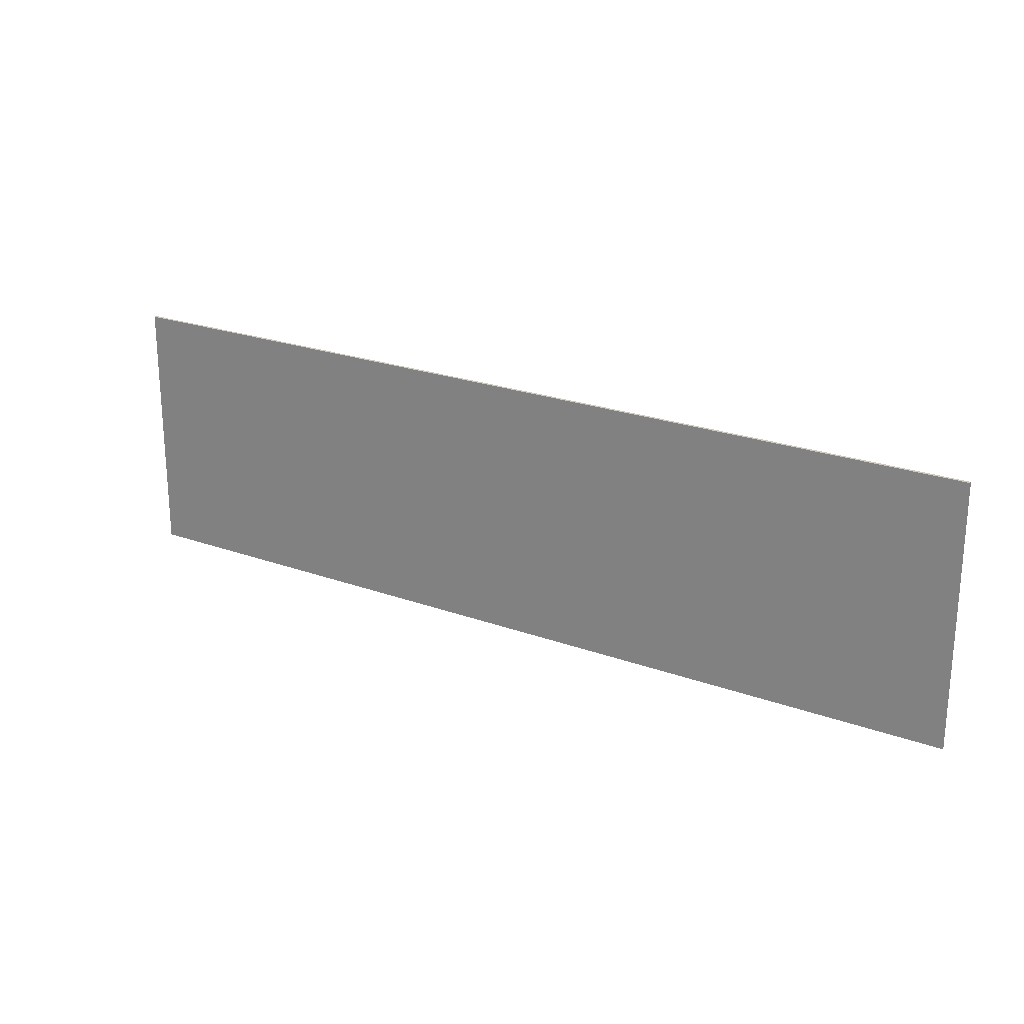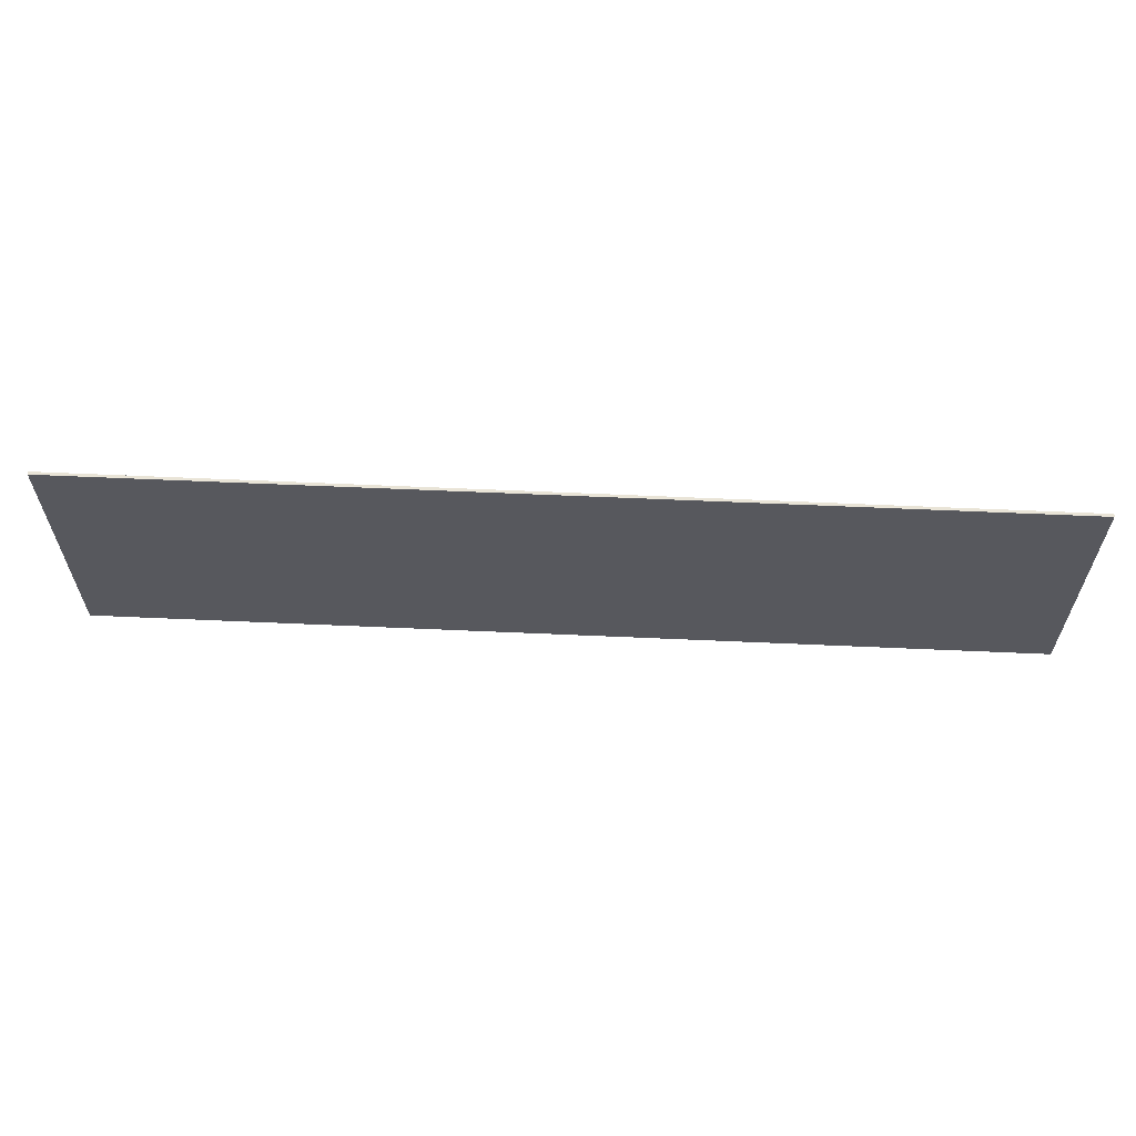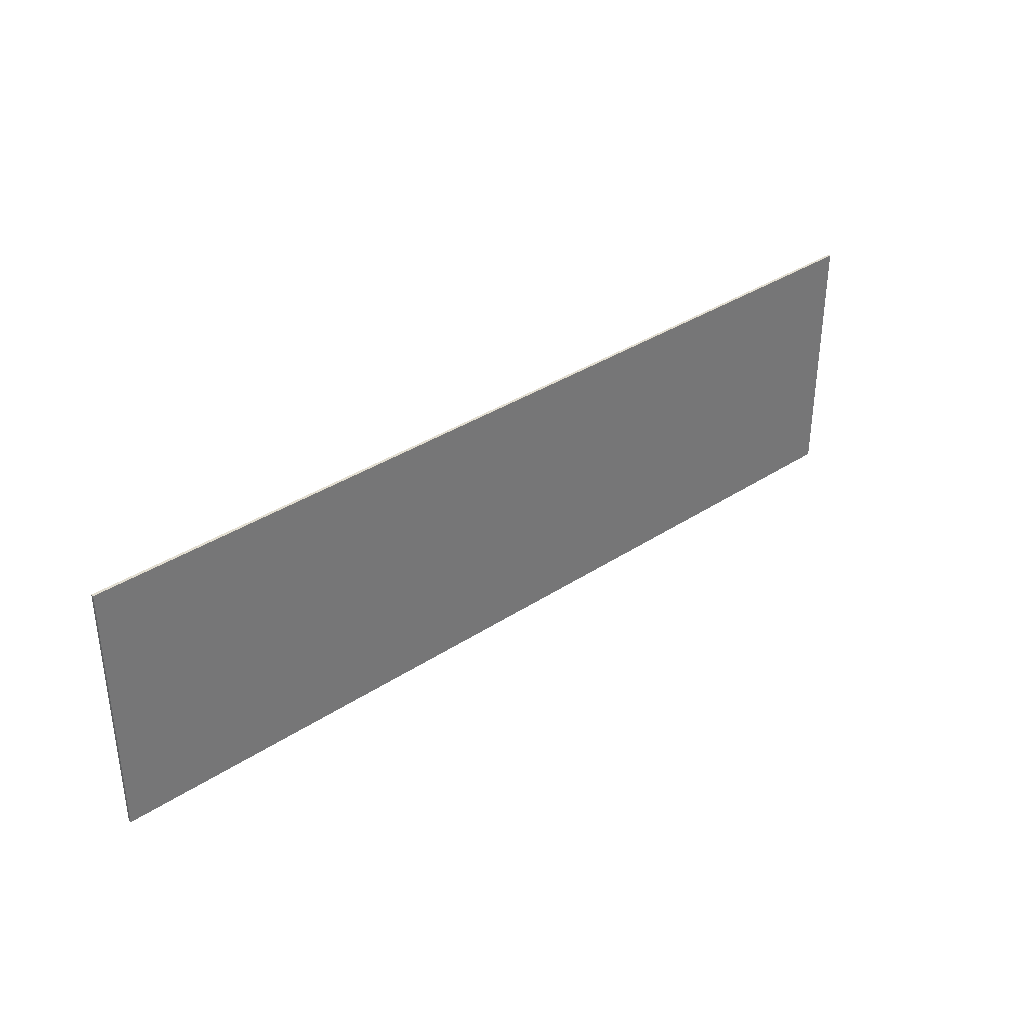
<metadata>
{"format":"obj","ext":"obj","renderer":"f3d","projection":"perspective","resolution":1024,"background":"white","views":[{"elev":22.8,"azim":32.0,"up":"+Z"},{"elev":61.2,"azim":2.6,"up":"+Z"},{"elev":35.3,"azim":-41.1,"up":"+Z"}]}
</metadata>
<code>
v 1.95 0 0.55
v 1.95 0 -0.55
v -1.95 0 -0.55
v -1.95 0 0.55
v -1.95 -0.0125 0.55
v 1.95 -0.0125 0.55
v 1.95 0 0.55
v -1.95 0 0.55
v -1.95 -0.0125 -0.55
v -1.95 -0.0125 0.55
v -1.95 0 0.55
v -1.95 0 -0.55
v 1.95 -0.0125 -0.55
v -1.95 -0.0125 -0.55
v -1.95 0 -0.55
v 1.95 0 -0.55
v 1.95 -0.0125 0.55
v 1.95 -0.0125 -0.55
v 1.95 0 -0.55
v 1.95 0 0.55
v -1.7 -0.0125 0.2
v -1.685 -0.0125 0.1854
v -1.7 -0.0125 0.15
v -1.7 -0.0125 0.2
v -1.65 -0.0125 0.2
v -1.685 -0.0125 0.1854
v -1.15 -0.0125 0.2
v -1.165 -0.0125 0.1854
v -1.15 -0.0125 0.15
v -1.15 -0.0125 0.2
v -1.2 -0.0125 0.2
v -1.165 -0.0125 0.1854
v -1.7 -0.0125 -0.2
v -1.685 -0.0125 -0.1854
v -1.7 -0.0125 -0.15
v -1.7 -0.0125 -0.2
v -1.65 -0.0125 -0.2
v -1.685 -0.0125 -0.1854
v -1.15 -0.0125 -0.2
v -1.165 -0.0125 -0.1854
v -1.15 -0.0125 -0.15
v -1.15 -0.0125 -0.2
v -1.2 -0.0125 -0.2
v -1.165 -0.0125 -0.1854
v 1.15 -0.0125 0.2
v 1.165 -0.0125 0.1854
v 1.15 -0.0125 0.15
v 1.15 -0.0125 0.2
v 1.2 -0.0125 0.2
v 1.165 -0.0125 0.1854
v 1.7 -0.0125 0.2
v 1.685 -0.0125 0.1854
v 1.7 -0.0125 0.15
v 1.7 -0.0125 0.2
v 1.65 -0.0125 0.2
v 1.685 -0.0125 0.1854
v 1.15 -0.0125 -0.2
v 1.165 -0.0125 -0.1854
v 1.15 -0.0125 -0.15
v 1.15 -0.0125 -0.2
v 1.2 -0.0125 -0.2
v 1.165 -0.0125 -0.1854
v 1.7 -0.0125 -0.2
v 1.685 -0.0125 -0.1854
v 1.7 -0.0125 -0.15
v 1.7 -0.0125 -0.2
v 1.65 -0.0125 -0.2
v 1.685 -0.0125 -0.1854
v 1.7 -0.0125 0.2
v 1.8 -0.0125 0.2
v 1.771 -0.0125 0.2707
v 1.7 -0.0125 0.2
v 1.771 -0.0125 0.2707
v 1.7 -0.0125 0.3
v -1.7 -0.0125 0.2
v -1.8 -0.0125 0.2
v -1.771 -0.0125 0.2707
v -1.7 -0.0125 0.2
v -1.771 -0.0125 0.2707
v -1.7 -0.0125 0.3
v 1.7 -0.0125 -0.2
v 1.8 -0.0125 -0.2
v 1.771 -0.0125 -0.2707
v 1.7 -0.0125 -0.2
v 1.771 -0.0125 -0.2707
v 1.7 -0.0125 -0.3
v -1.7 -0.0125 -0.2
v -1.8 -0.0125 -0.2
v -1.771 -0.0125 -0.2707
v -1.7 -0.0125 -0.2
v -1.771 -0.0125 -0.2707
v -1.7 -0.0125 -0.3
v -1.05 -0.0125 -0.05
v 1.05 -0.0125 -0.05
v 1.05 -0.0125 0.05
v -1.05 -0.0125 0.05
v 1.05 -0.0125 0.2
v 1.15 -0.0125 0.2
v 1.7 -0.0125 0.3
v -1.7 -0.0125 0.3
v -1.05 -0.0125 -0.2
v -1.15 -0.0125 -0.2
v -1.7 -0.0125 -0.3
v 1.7 -0.0125 -0.3
v -1.15 -0.0125 -0.2
v -1.05 -0.0125 -0.2
v -1.05 -0.0125 -0.05
v -1.15 -0.0125 -0.15
v 1.15 -0.0125 0.2
v 1.05 -0.0125 0.2
v 1.05 -0.0125 0.05
v 1.15 -0.0125 0.15
v 1.15 -0.0125 -0.2
v 1.05 -0.0125 -0.2
v 1.7 -0.0125 -0.3
v 1.05 -0.0125 -0.05
v 1.05 -0.0125 -0.2
v 1.15 -0.0125 -0.2
v 1.15 -0.0125 -0.15
v -1.05 -0.0125 0.05
v -1.05 -0.0125 0.2
v -1.15 -0.0125 0.2
v -1.15 -0.0125 0.15
v -1.7 -0.0125 0.3
v -1.15 -0.0125 0.2
v -1.05 -0.0125 0.2
v -1.7 -0.0125 0.3
v -1.05 -0.0125 0.2
v 1.05 -0.0125 0.2
v 1.05 -0.0125 -0.2
v -1.05 -0.0125 -0.2
v 1.7 -0.0125 -0.3
v -1.7 -0.0125 0.3
v -1.7 -0.0125 0.2
v -1.65 -0.0125 0.2
v -1.7 -0.0125 0.3
v -1.65 -0.0125 0.2
v -1.2 -0.0125 0.2
v -1.7 -0.0125 0.3
v -1.2 -0.0125 0.2
v -1.15 -0.0125 0.2
v -1.7 -0.0125 0.2
v -1.8 -0.0125 0.2
v -1.7 -0.0125 0.15
v -1.7 -0.0125 -0.15
v -1.7 -0.0125 0.15
v -1.8 -0.0125 0.2
v -1.8 -0.0125 -0.2
v -1.15 -0.0125 0.15
v -1.15 -0.0125 -0.15
v -1.05 -0.0125 -0.05
v -1.05 -0.0125 0.05
v -1.15 -0.0125 -0.2
v -1.2 -0.0125 -0.2
v -1.7 -0.0125 -0.3
v -1.2 -0.0125 -0.2
v -1.65 -0.0125 -0.2
v -1.7 -0.0125 -0.3
v -1.65 -0.0125 -0.2
v -1.7 -0.0125 -0.2
v -1.7 -0.0125 -0.3
v -1.7 -0.0125 -0.15
v -1.8 -0.0125 -0.2
v -1.7 -0.0125 -0.2
v 1.7 -0.0125 0.3
v 1.65 -0.0125 0.2
v 1.7 -0.0125 0.2
v 1.7 -0.0125 -0.2
v 1.65 -0.0125 -0.2
v 1.7 -0.0125 -0.3
v 1.7 -0.0125 -0.15
v 1.7 -0.0125 -0.2
v 1.8 -0.0125 -0.2
v 1.15 -0.0125 -0.15
v 1.15 -0.0125 0.15
v 1.05 -0.0125 0.05
v 1.05 -0.0125 -0.05
v 1.65 -0.0125 -0.2
v 1.2 -0.0125 -0.2
v 1.7 -0.0125 -0.3
v 1.2 -0.0125 -0.2
v 1.15 -0.0125 -0.2
v 1.7 -0.0125 -0.3
v 1.7 -0.0125 0.3
v 1.2 -0.0125 0.2
v 1.65 -0.0125 0.2
v 1.7 -0.0125 0.3
v 1.15 -0.0125 0.2
v 1.2 -0.0125 0.2
v 1.7 -0.0125 0.15
v 1.7 -0.0125 -0.15
v 1.8 -0.0125 -0.2
v 1.8 -0.0125 0.2
v 1.8 -0.0125 0.2
v 1.7 -0.0125 0.2
v 1.7 -0.0125 0.15
v 1.85 -0.0125 0.35
v 1.806 -0.0125 0.3061
v 1.85 -0.0125 0.2
v 1.85 -0.0125 0.35
v 1.7 -0.0125 0.35
v 1.806 -0.0125 0.3061
v -1.85 -0.0125 0.35
v -1.806 -0.0125 0.3061
v -1.85 -0.0125 0.2
v -1.85 -0.0125 0.35
v -1.7 -0.0125 0.35
v -1.806 -0.0125 0.3061
v 1.85 -0.0125 -0.35
v 1.806 -0.0125 -0.3061
v 1.85 -0.0125 -0.2
v 1.85 -0.0125 -0.35
v 1.7 -0.0125 -0.35
v 1.806 -0.0125 -0.3061
v -1.85 -0.0125 -0.35
v -1.806 -0.0125 -0.3061
v -1.85 -0.0125 -0.2
v -1.85 -0.0125 -0.35
v -1.7 -0.0125 -0.35
v -1.806 -0.0125 -0.3061
v -1.95 -0.0125 0.55
v -1.85 -0.0125 0.35
v -1.7 -0.0125 0.35
v -1.95 -0.0125 0.55
v -1.7 -0.0125 0.35
v 1.7 -0.0125 0.35
v 1.95 -0.0125 0.55
v 1.95 -0.0125 0.55
v 1.7 -0.0125 0.35
v 1.85 -0.0125 0.35
v -1.7 -0.0125 -0.35
v -1.85 -0.0125 -0.35
v -1.95 -0.0125 -0.55
v 1.95 -0.0125 -0.55
v -1.85 -0.0125 0.2
v -1.85 -0.0125 0.35
v -1.95 -0.0125 0.55
v -1.95 -0.0125 -0.55
v -1.85 -0.0125 -0.2
v -1.95 -0.0125 -0.55
v -1.85 -0.0125 -0.35
v -1.85 -0.0125 0.2
v -1.95 -0.0125 -0.55
v -1.85 -0.0125 -0.2
v 1.95 -0.0125 0.55
v 1.85 -0.0125 0.35
v 1.85 -0.0125 0.2
v 1.95 -0.0125 -0.55
v 1.85 -0.0125 -0.35
v 1.7 -0.0125 -0.35
v 1.95 -0.0125 -0.55
v 1.7 -0.0125 -0.35
v -1.7 -0.0125 -0.35
v 1.95 -0.0125 -0.55
v 1.85 -0.0125 -0.2
v 1.85 -0.0125 -0.35
v 1.95 -0.0125 -0.55
v 1.85 -0.0125 0.2
v 1.85 -0.0125 -0.2
v 1.95 -0.0125 -0.55
v -1.7 -0.0125 -0.3
v 1.7 -0.0125 -0.3
v 1.7 -0.0125 -0.35
v -1.7 -0.0125 -0.35
v -1.7 -0.0125 0.35
v 1.7 -0.0125 0.35
v 1.7 -0.0125 0.3
v -1.7 -0.0125 0.3
v -1.85 -0.0125 0.2
v -1.8 -0.0125 0.2
v -1.8 -0.0125 -0.2
v -1.85 -0.0125 -0.2
v 1.85 -0.0125 -0.2
v 1.8 -0.0125 -0.2
v 1.8 -0.0125 0.2
v 1.85 -0.0125 0.2
v 1.85 -0.0125 -0.2
v 1.849 -0.0125 -0.2196
v 1.799 -0.0125 -0.213
v 1.8 -0.0125 -0.2
v 1.849 -0.0125 -0.2196
v 1.845 -0.0125 -0.2388
v 1.797 -0.0125 -0.2259
v 1.799 -0.0125 -0.213
v 1.845 -0.0125 -0.2388
v 1.839 -0.0125 -0.2574
v 1.792 -0.0125 -0.2383
v 1.797 -0.0125 -0.2259
v 1.839 -0.0125 -0.2574
v 1.83 -0.0125 -0.275
v 1.787 -0.0125 -0.25
v 1.792 -0.0125 -0.2383
v 1.83 -0.0125 -0.275
v 1.819 -0.0125 -0.2913
v 1.779 -0.0125 -0.2609
v 1.787 -0.0125 -0.25
v 1.819 -0.0125 -0.2913
v 1.806 -0.0125 -0.3061
v 1.771 -0.0125 -0.2707
v 1.779 -0.0125 -0.2609
v 1.806 -0.0125 -0.3061
v 1.791 -0.0125 -0.319
v 1.761 -0.0125 -0.2793
v 1.771 -0.0125 -0.2707
v 1.791 -0.0125 -0.319
v 1.775 -0.0125 -0.3299
v 1.75 -0.0125 -0.2866
v 1.761 -0.0125 -0.2793
v 1.775 -0.0125 -0.3299
v 1.757 -0.0125 -0.3386
v 1.738 -0.0125 -0.2924
v 1.75 -0.0125 -0.2866
v 1.757 -0.0125 -0.3386
v 1.739 -0.0125 -0.3449
v 1.726 -0.0125 -0.2966
v 1.738 -0.0125 -0.2924
v 1.739 -0.0125 -0.3449
v 1.72 -0.0125 -0.3487
v 1.713 -0.0125 -0.2991
v 1.726 -0.0125 -0.2966
v 1.72 -0.0125 -0.3487
v 1.7 -0.0125 -0.35
v 1.7 -0.0125 -0.3
v 1.713 -0.0125 -0.2991
v -1.85 -0.0125 -0.2
v -1.849 -0.0125 -0.2196
v -1.799 -0.0125 -0.213
v -1.8 -0.0125 -0.2
v -1.849 -0.0125 -0.2196
v -1.845 -0.0125 -0.2388
v -1.797 -0.0125 -0.2259
v -1.799 -0.0125 -0.213
v -1.845 -0.0125 -0.2388
v -1.839 -0.0125 -0.2574
v -1.792 -0.0125 -0.2383
v -1.797 -0.0125 -0.2259
v -1.839 -0.0125 -0.2574
v -1.83 -0.0125 -0.275
v -1.787 -0.0125 -0.25
v -1.792 -0.0125 -0.2383
v -1.83 -0.0125 -0.275
v -1.819 -0.0125 -0.2913
v -1.779 -0.0125 -0.2609
v -1.787 -0.0125 -0.25
v -1.819 -0.0125 -0.2913
v -1.806 -0.0125 -0.3061
v -1.771 -0.0125 -0.2707
v -1.779 -0.0125 -0.2609
v -1.806 -0.0125 -0.3061
v -1.791 -0.0125 -0.319
v -1.761 -0.0125 -0.2793
v -1.771 -0.0125 -0.2707
v -1.791 -0.0125 -0.319
v -1.775 -0.0125 -0.3299
v -1.75 -0.0125 -0.2866
v -1.761 -0.0125 -0.2793
v -1.775 -0.0125 -0.3299
v -1.757 -0.0125 -0.3386
v -1.738 -0.0125 -0.2924
v -1.75 -0.0125 -0.2866
v -1.757 -0.0125 -0.3386
v -1.739 -0.0125 -0.3449
v -1.726 -0.0125 -0.2966
v -1.738 -0.0125 -0.2924
v -1.739 -0.0125 -0.3449
v -1.72 -0.0125 -0.3487
v -1.713 -0.0125 -0.2991
v -1.726 -0.0125 -0.2966
v -1.72 -0.0125 -0.3487
v -1.7 -0.0125 -0.35
v -1.7 -0.0125 -0.3
v -1.713 -0.0125 -0.2991
v 1.85 -0.0125 0.2
v 1.849 -0.0125 0.2196
v 1.799 -0.0125 0.213
v 1.8 -0.0125 0.2
v 1.849 -0.0125 0.2196
v 1.845 -0.0125 0.2388
v 1.797 -0.0125 0.2259
v 1.799 -0.0125 0.213
v 1.845 -0.0125 0.2388
v 1.839 -0.0125 0.2574
v 1.792 -0.0125 0.2383
v 1.797 -0.0125 0.2259
v 1.839 -0.0125 0.2574
v 1.83 -0.0125 0.275
v 1.787 -0.0125 0.25
v 1.792 -0.0125 0.2383
v 1.83 -0.0125 0.275
v 1.819 -0.0125 0.2913
v 1.779 -0.0125 0.2609
v 1.787 -0.0125 0.25
v 1.819 -0.0125 0.2913
v 1.806 -0.0125 0.3061
v 1.771 -0.0125 0.2707
v 1.779 -0.0125 0.2609
v 1.806 -0.0125 0.3061
v 1.791 -0.0125 0.319
v 1.761 -0.0125 0.2793
v 1.771 -0.0125 0.2707
v 1.791 -0.0125 0.319
v 1.775 -0.0125 0.3299
v 1.75 -0.0125 0.2866
v 1.761 -0.0125 0.2793
v 1.775 -0.0125 0.3299
v 1.757 -0.0125 0.3386
v 1.738 -0.0125 0.2924
v 1.75 -0.0125 0.2866
v 1.757 -0.0125 0.3386
v 1.739 -0.0125 0.3449
v 1.726 -0.0125 0.2966
v 1.738 -0.0125 0.2924
v 1.739 -0.0125 0.3449
v 1.72 -0.0125 0.3487
v 1.713 -0.0125 0.2991
v 1.726 -0.0125 0.2966
v 1.72 -0.0125 0.3487
v 1.7 -0.0125 0.35
v 1.7 -0.0125 0.3
v 1.713 -0.0125 0.2991
v -1.85 -0.0125 0.2
v -1.849 -0.0125 0.2196
v -1.799 -0.0125 0.213
v -1.8 -0.0125 0.2
v -1.849 -0.0125 0.2196
v -1.845 -0.0125 0.2388
v -1.797 -0.0125 0.2259
v -1.799 -0.0125 0.213
v -1.845 -0.0125 0.2388
v -1.839 -0.0125 0.2574
v -1.792 -0.0125 0.2383
v -1.797 -0.0125 0.2259
v -1.839 -0.0125 0.2574
v -1.83 -0.0125 0.275
v -1.787 -0.0125 0.25
v -1.792 -0.0125 0.2383
v -1.83 -0.0125 0.275
v -1.819 -0.0125 0.2913
v -1.779 -0.0125 0.2609
v -1.787 -0.0125 0.25
v -1.819 -0.0125 0.2913
v -1.806 -0.0125 0.3061
v -1.771 -0.0125 0.2707
v -1.779 -0.0125 0.2609
v -1.806 -0.0125 0.3061
v -1.791 -0.0125 0.319
v -1.761 -0.0125 0.2793
v -1.771 -0.0125 0.2707
v -1.791 -0.0125 0.319
v -1.775 -0.0125 0.3299
v -1.75 -0.0125 0.2866
v -1.761 -0.0125 0.2793
v -1.775 -0.0125 0.3299
v -1.757 -0.0125 0.3386
v -1.738 -0.0125 0.2924
v -1.75 -0.0125 0.2866
v -1.757 -0.0125 0.3386
v -1.739 -0.0125 0.3449
v -1.726 -0.0125 0.2966
v -1.738 -0.0125 0.2924
v -1.739 -0.0125 0.3449
v -1.72 -0.0125 0.3487
v -1.713 -0.0125 0.2991
v -1.726 -0.0125 0.2966
v -1.72 -0.0125 0.3487
v -1.7 -0.0125 0.35
v -1.7 -0.0125 0.3
v -1.713 -0.0125 0.2991
v -1.05 -0.0125 -0.05
v 1.05 -0.0125 -0.05
v 1.05 -0.0125 -0.2
v -1.05 -0.0125 -0.2
v -1.05 -0.0125 0.2
v 1.05 -0.0125 0.2
v 1.05 -0.0125 0.05
v -1.05 -0.0125 0.05
v -1.7 -0.0125 0.15
v -1.15 -0.0125 0.15
v -1.15 -0.0125 -0.15
v -1.7 -0.0125 -0.15
v -1.7 -0.0125 -0.15
v -1.15 -0.0125 -0.15
v -1.2 -0.0125 -0.2
v -1.65 -0.0125 -0.2
v -1.65 -0.0125 0.2
v -1.2 -0.0125 0.2
v -1.15 -0.0125 0.15
v -1.7 -0.0125 0.15
v -1.7 -0.0125 -0.15
v -1.685 -0.0125 -0.1854
v -1.65 -0.0125 -0.2
v -1.15 -0.0125 -0.15
v -1.165 -0.0125 -0.1854
v -1.2 -0.0125 -0.2
v -1.7 -0.0125 0.15
v -1.685 -0.0125 0.1854
v -1.65 -0.0125 0.2
v -1.15 -0.0125 0.15
v -1.165 -0.0125 0.1854
v -1.2 -0.0125 0.2
v 1.7 -0.0125 -0.15
v 1.15 -0.0125 -0.15
v 1.15 -0.0125 0.15
v 1.7 -0.0125 0.15
v 1.65 -0.0125 -0.2
v 1.2 -0.0125 -0.2
v 1.15 -0.0125 -0.15
v 1.7 -0.0125 -0.15
v 1.7 -0.0125 0.15
v 1.15 -0.0125 0.15
v 1.2 -0.0125 0.2
v 1.65 -0.0125 0.2
v 1.15 -0.0125 -0.15
v 1.165 -0.0125 -0.1854
v 1.2 -0.0125 -0.2
v 1.7 -0.0125 -0.15
v 1.685 -0.0125 -0.1854
v 1.65 -0.0125 -0.2
v 1.15 -0.0125 0.15
v 1.165 -0.0125 0.1854
v 1.2 -0.0125 0.2
v 1.7 -0.0125 0.15
v 1.685 -0.0125 0.1854
v 1.65 -0.0125 0.2
g mesh60644
f 1 2 3
f 3 4 1
f 5 6 7
f 7 8 5
f 9 10 11
f 11 12 9
f 13 14 15
f 15 16 13
f 17 18 19
f 19 20 17
g mesh60647
f 21 23 22
f 24 26 25
g mesh60649
f 27 28 29
f 30 31 32
g mesh60651
f 33 34 35
f 36 37 38
g mesh60653
f 39 41 40
f 42 44 43
g mesh60655
f 45 47 46
f 48 50 49
g mesh60657
f 51 52 53
f 54 55 56
g mesh60659
f 57 58 59
f 60 61 62
g mesh60661
f 63 65 64
f 66 68 67
g mesh60663
f 69 70 71
f 72 73 74
g mesh60665
f 75 77 76
f 78 80 79
g mesh60667
f 81 83 82
f 84 86 85
g mesh60669
f 87 88 89
f 90 91 92
f 93 94 95
f 95 96 93
f 97 98 99
f 99 100 97
f 101 102 103
f 103 104 101
f 105 106 107
f 107 108 105
f 109 110 111
f 111 112 109
f 113 114 115
f 116 117 118
f 118 119 116
f 120 121 122
f 122 123 120
f 124 125 126
f 127 128 129
f 130 131 132
f 133 134 135
f 136 137 138
f 139 140 141
f 142 143 144
f 145 146 147
f 147 148 145
f 149 150 151
f 151 152 149
f 153 154 155
f 156 157 158
f 159 160 161
f 162 163 164
f 165 166 167
f 168 169 170
f 171 172 173
f 174 175 176
f 176 177 174
f 178 179 180
f 181 182 183
f 184 185 186
f 187 188 189
f 190 191 192
f 192 193 190
f 194 195 196
g mesh60673
f 197 198 199
f 200 201 202
g mesh60675
f 203 205 204
f 206 208 207
g mesh60677
f 209 211 210
f 212 214 213
g mesh60679
f 215 216 217
f 218 219 220
f 221 222 223
f 224 225 226
f 226 227 224
f 228 229 230
f 231 232 233
f 233 234 231
f 235 236 237
f 237 238 235
f 239 240 241
f 242 243 244
f 245 246 247
f 247 248 245
f 249 250 251
f 252 253 254
f 255 256 257
f 258 259 260
g mesh60682
f 261 263 262
f 263 261 264
f 265 267 266
f 267 265 268
f 269 271 270
f 271 269 272
f 273 275 274
f 275 273 276
g mesh60683
f 277 279 278
f 279 277 280
f 281 283 282
f 283 281 284
f 285 287 286
f 287 285 288
f 289 291 290
f 291 289 292
f 293 295 294
f 295 293 296
f 297 299 298
f 299 297 300
f 301 303 302
f 303 301 304
f 305 307 306
f 307 305 308
f 309 311 310
f 311 309 312
f 313 315 314
f 315 313 316
f 317 319 318
f 319 317 320
f 321 323 322
f 323 321 324
g mesh60685
f 325 326 327
f 327 328 325
f 329 330 331
f 331 332 329
f 333 334 335
f 335 336 333
f 337 338 339
f 339 340 337
f 341 342 343
f 343 344 341
f 345 346 347
f 347 348 345
f 349 350 351
f 351 352 349
f 353 354 355
f 355 356 353
f 357 358 359
f 359 360 357
f 361 362 363
f 363 364 361
f 365 366 367
f 367 368 365
f 369 370 371
f 371 372 369
g mesh60687
f 373 374 375
f 375 376 373
f 377 378 379
f 379 380 377
f 381 382 383
f 383 384 381
f 385 386 387
f 387 388 385
f 389 390 391
f 391 392 389
f 393 394 395
f 395 396 393
f 397 398 399
f 399 400 397
f 401 402 403
f 403 404 401
f 405 406 407
f 407 408 405
f 409 410 411
f 411 412 409
f 413 414 415
f 415 416 413
f 417 418 419
f 419 420 417
g mesh60689
f 421 423 422
f 423 421 424
f 425 427 426
f 427 425 428
f 429 431 430
f 431 429 432
f 433 435 434
f 435 433 436
f 437 439 438
f 439 437 440
f 441 443 442
f 443 441 444
f 445 447 446
f 447 445 448
f 449 451 450
f 451 449 452
f 453 455 454
f 455 453 456
f 457 459 458
f 459 457 460
f 461 463 462
f 463 461 464
f 465 467 466
f 467 465 468
f 469 471 470
f 471 469 472
f 473 475 474
f 475 473 476
f 477 479 478
f 479 477 480
f 481 483 482
f 483 481 484
f 485 487 486
f 487 485 488
g mesh60691
f 489 490 491
g mesh60693
f 492 494 493
g mesh60695
f 495 497 496
g mesh60697
f 498 499 500
f 501 503 502
f 503 501 504
f 505 507 506
f 507 505 508
f 509 511 510
f 511 509 512
g mesh60699
f 513 514 515
g mesh60701
f 516 518 517
g mesh60703
f 519 521 520
g mesh60705
f 522 523 524

</code>
